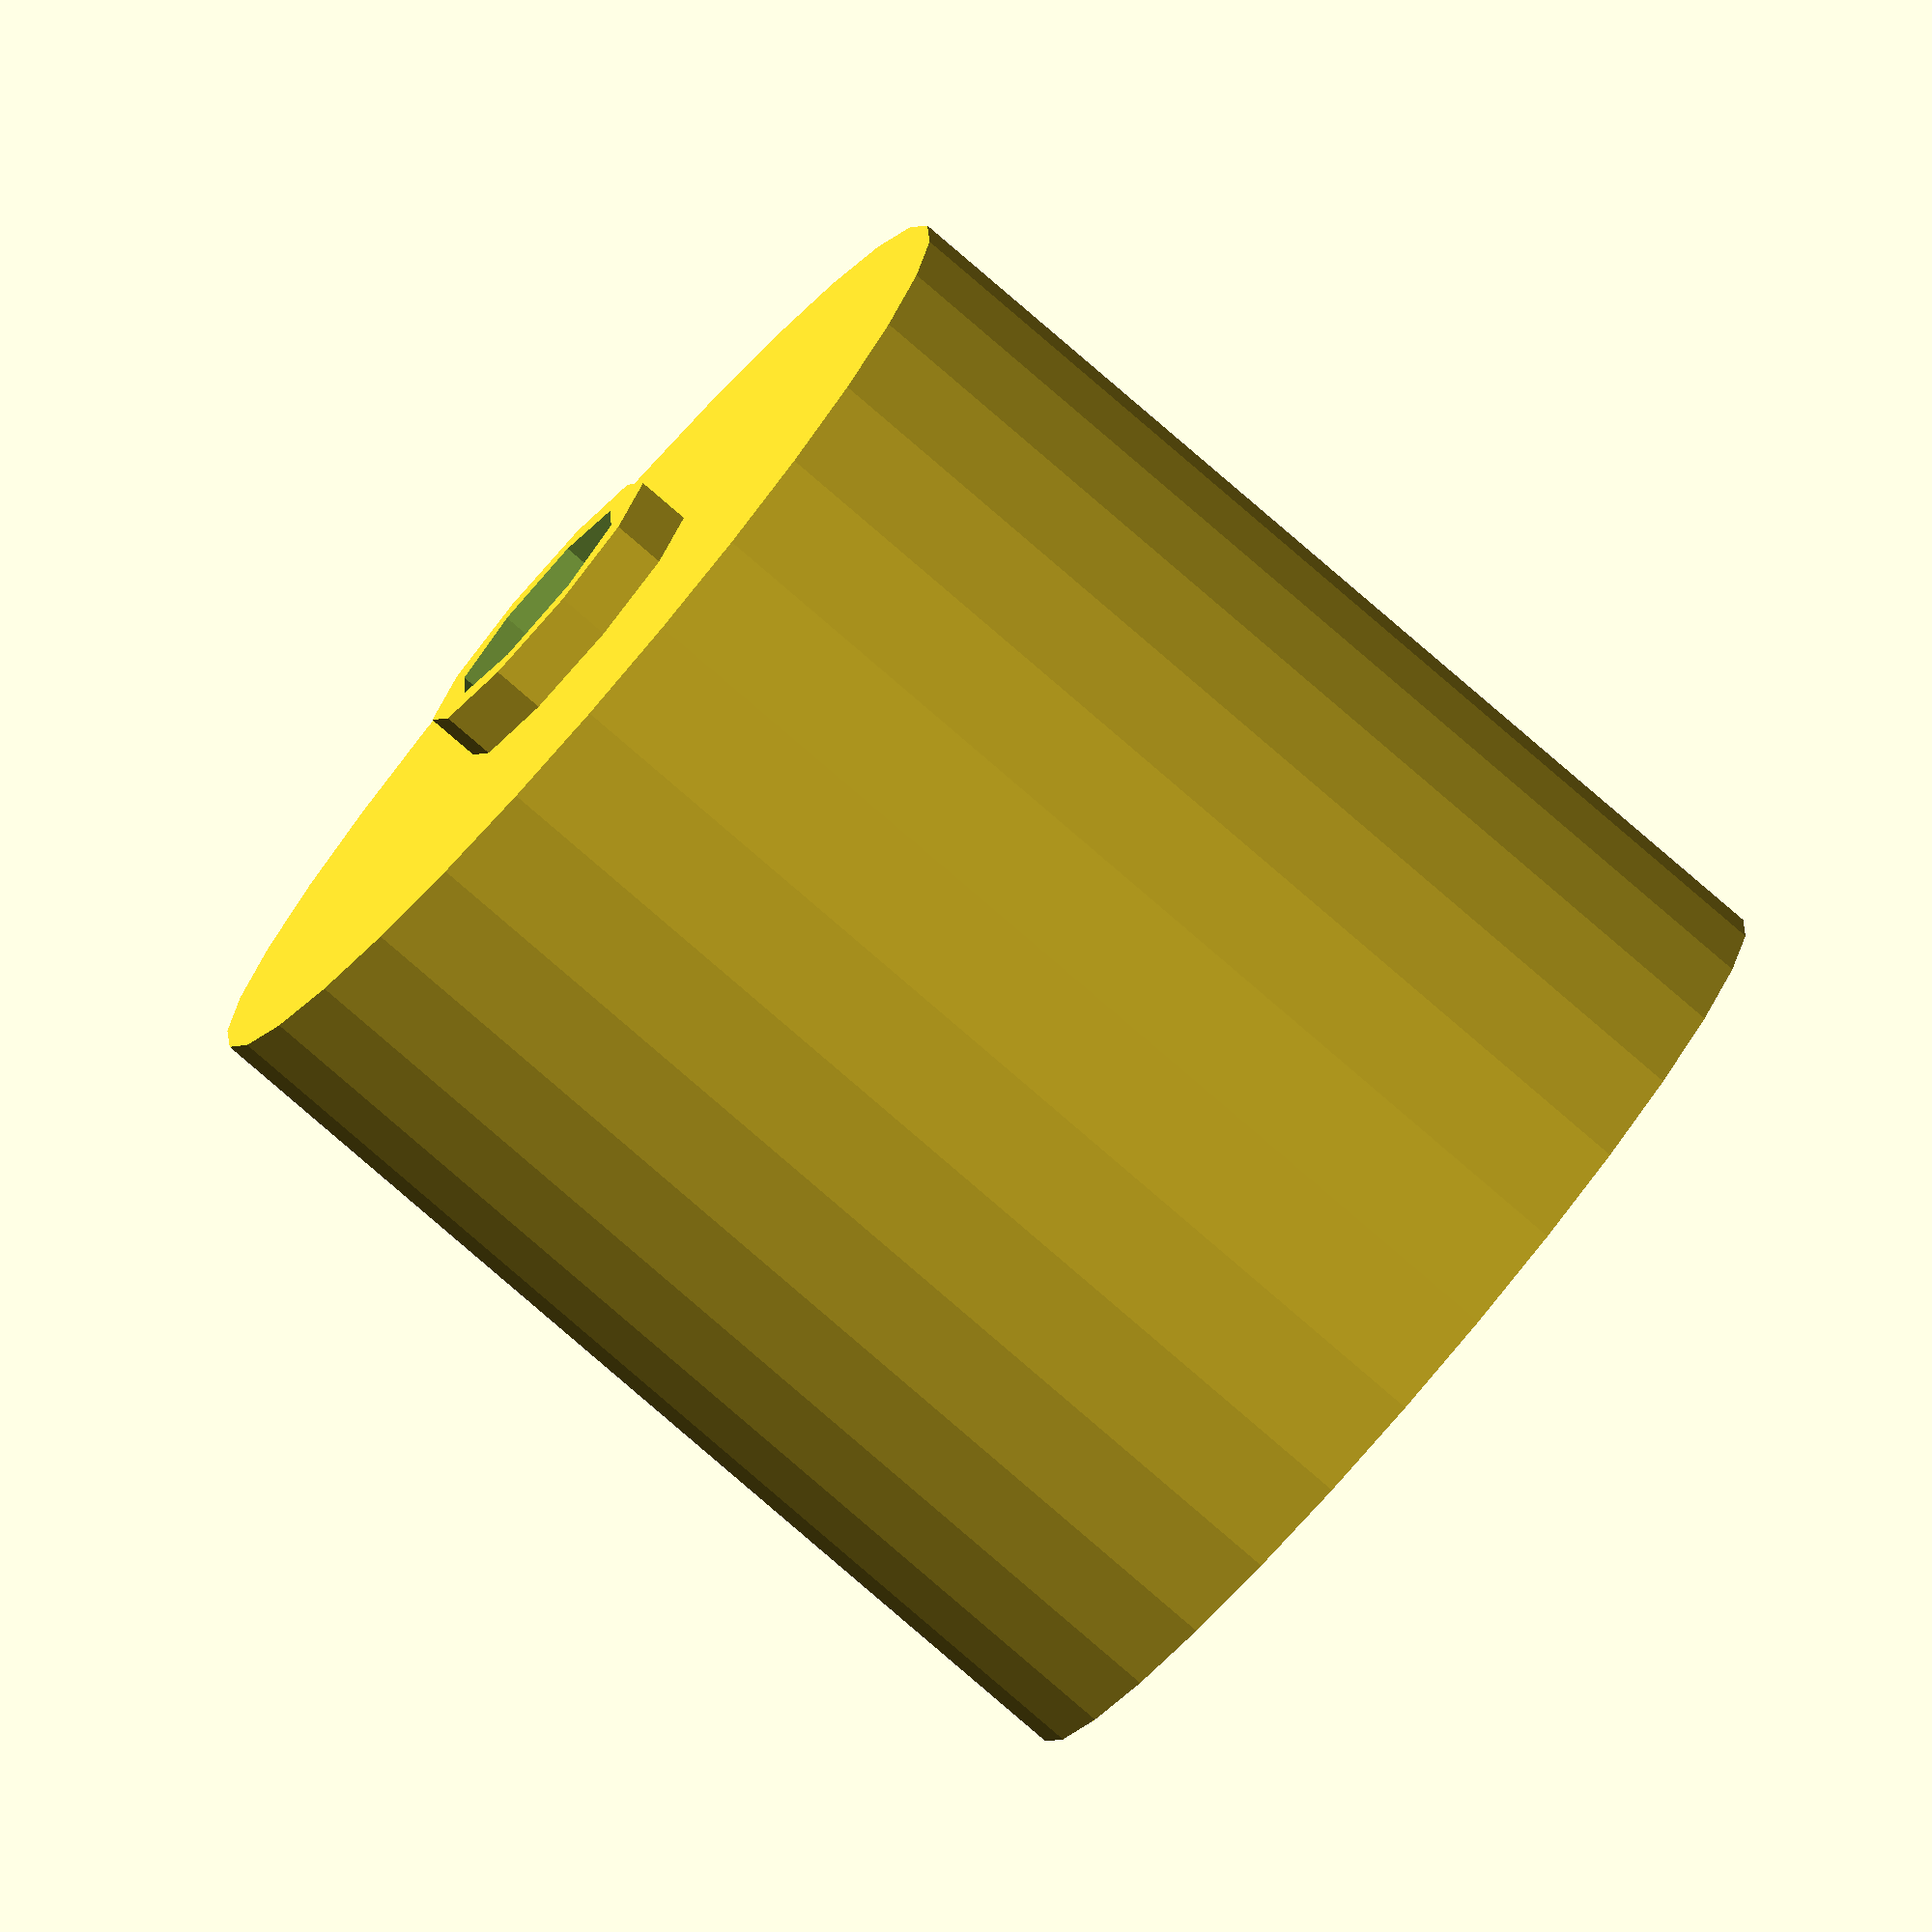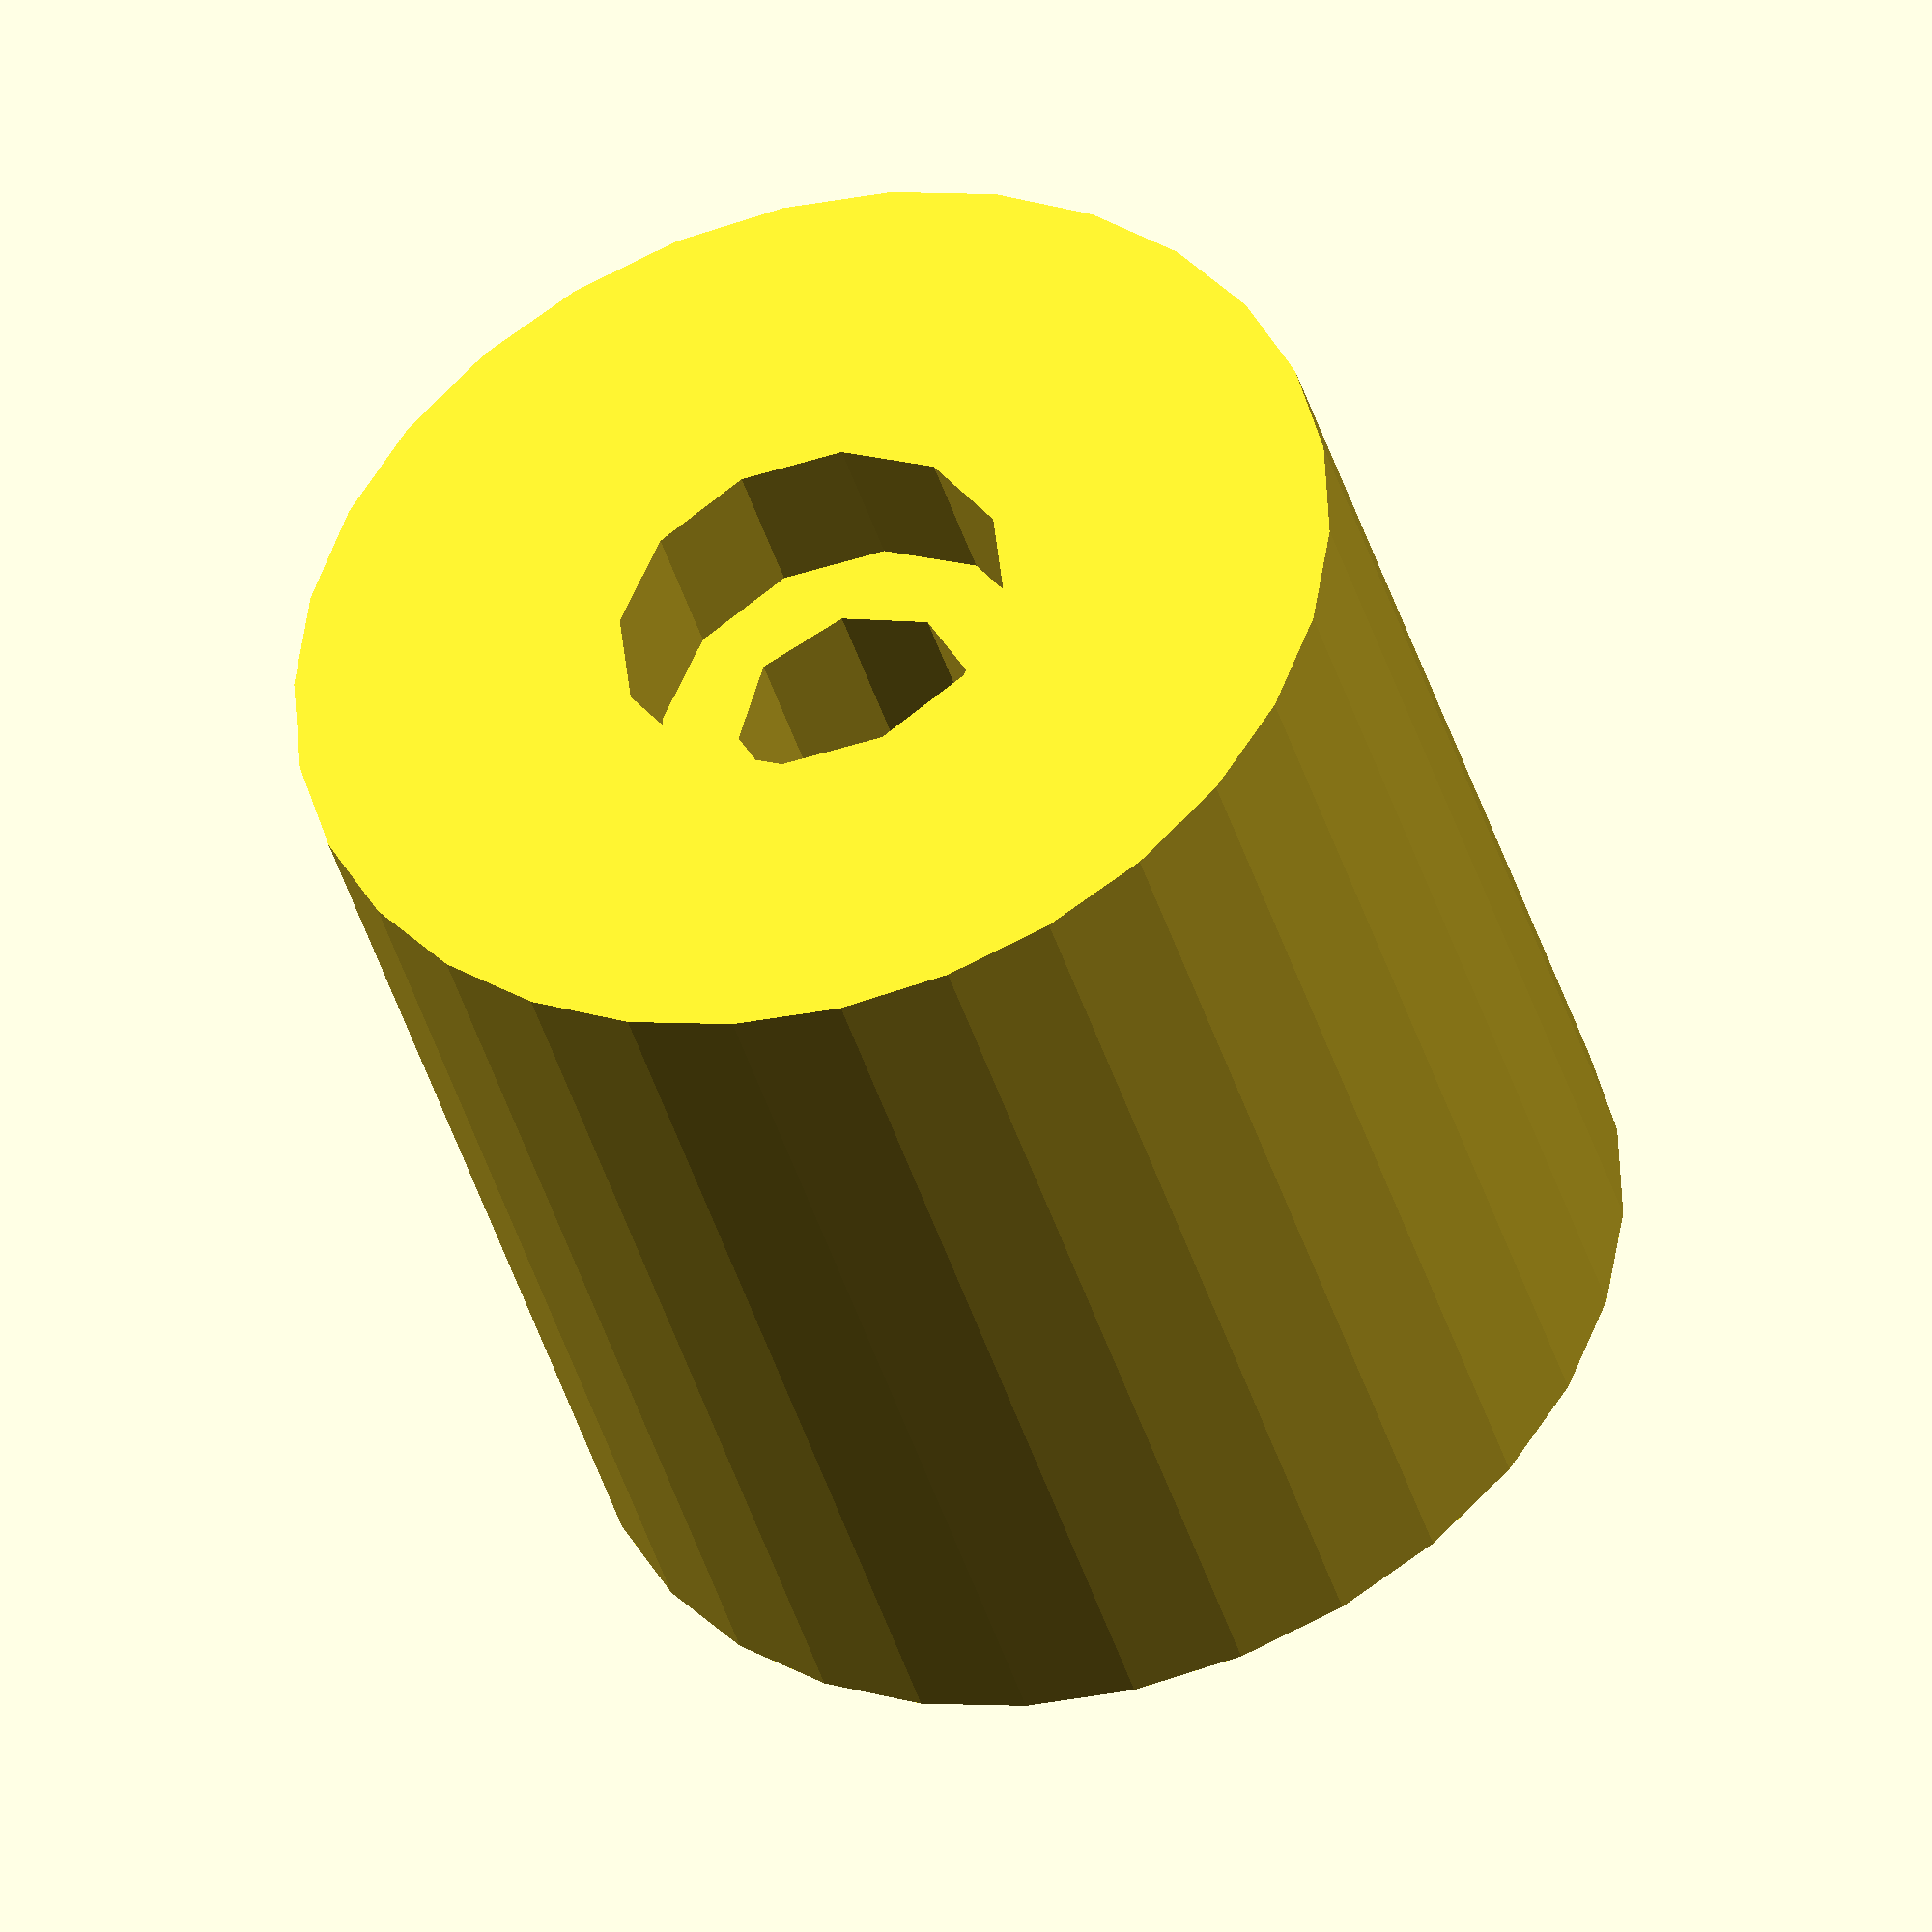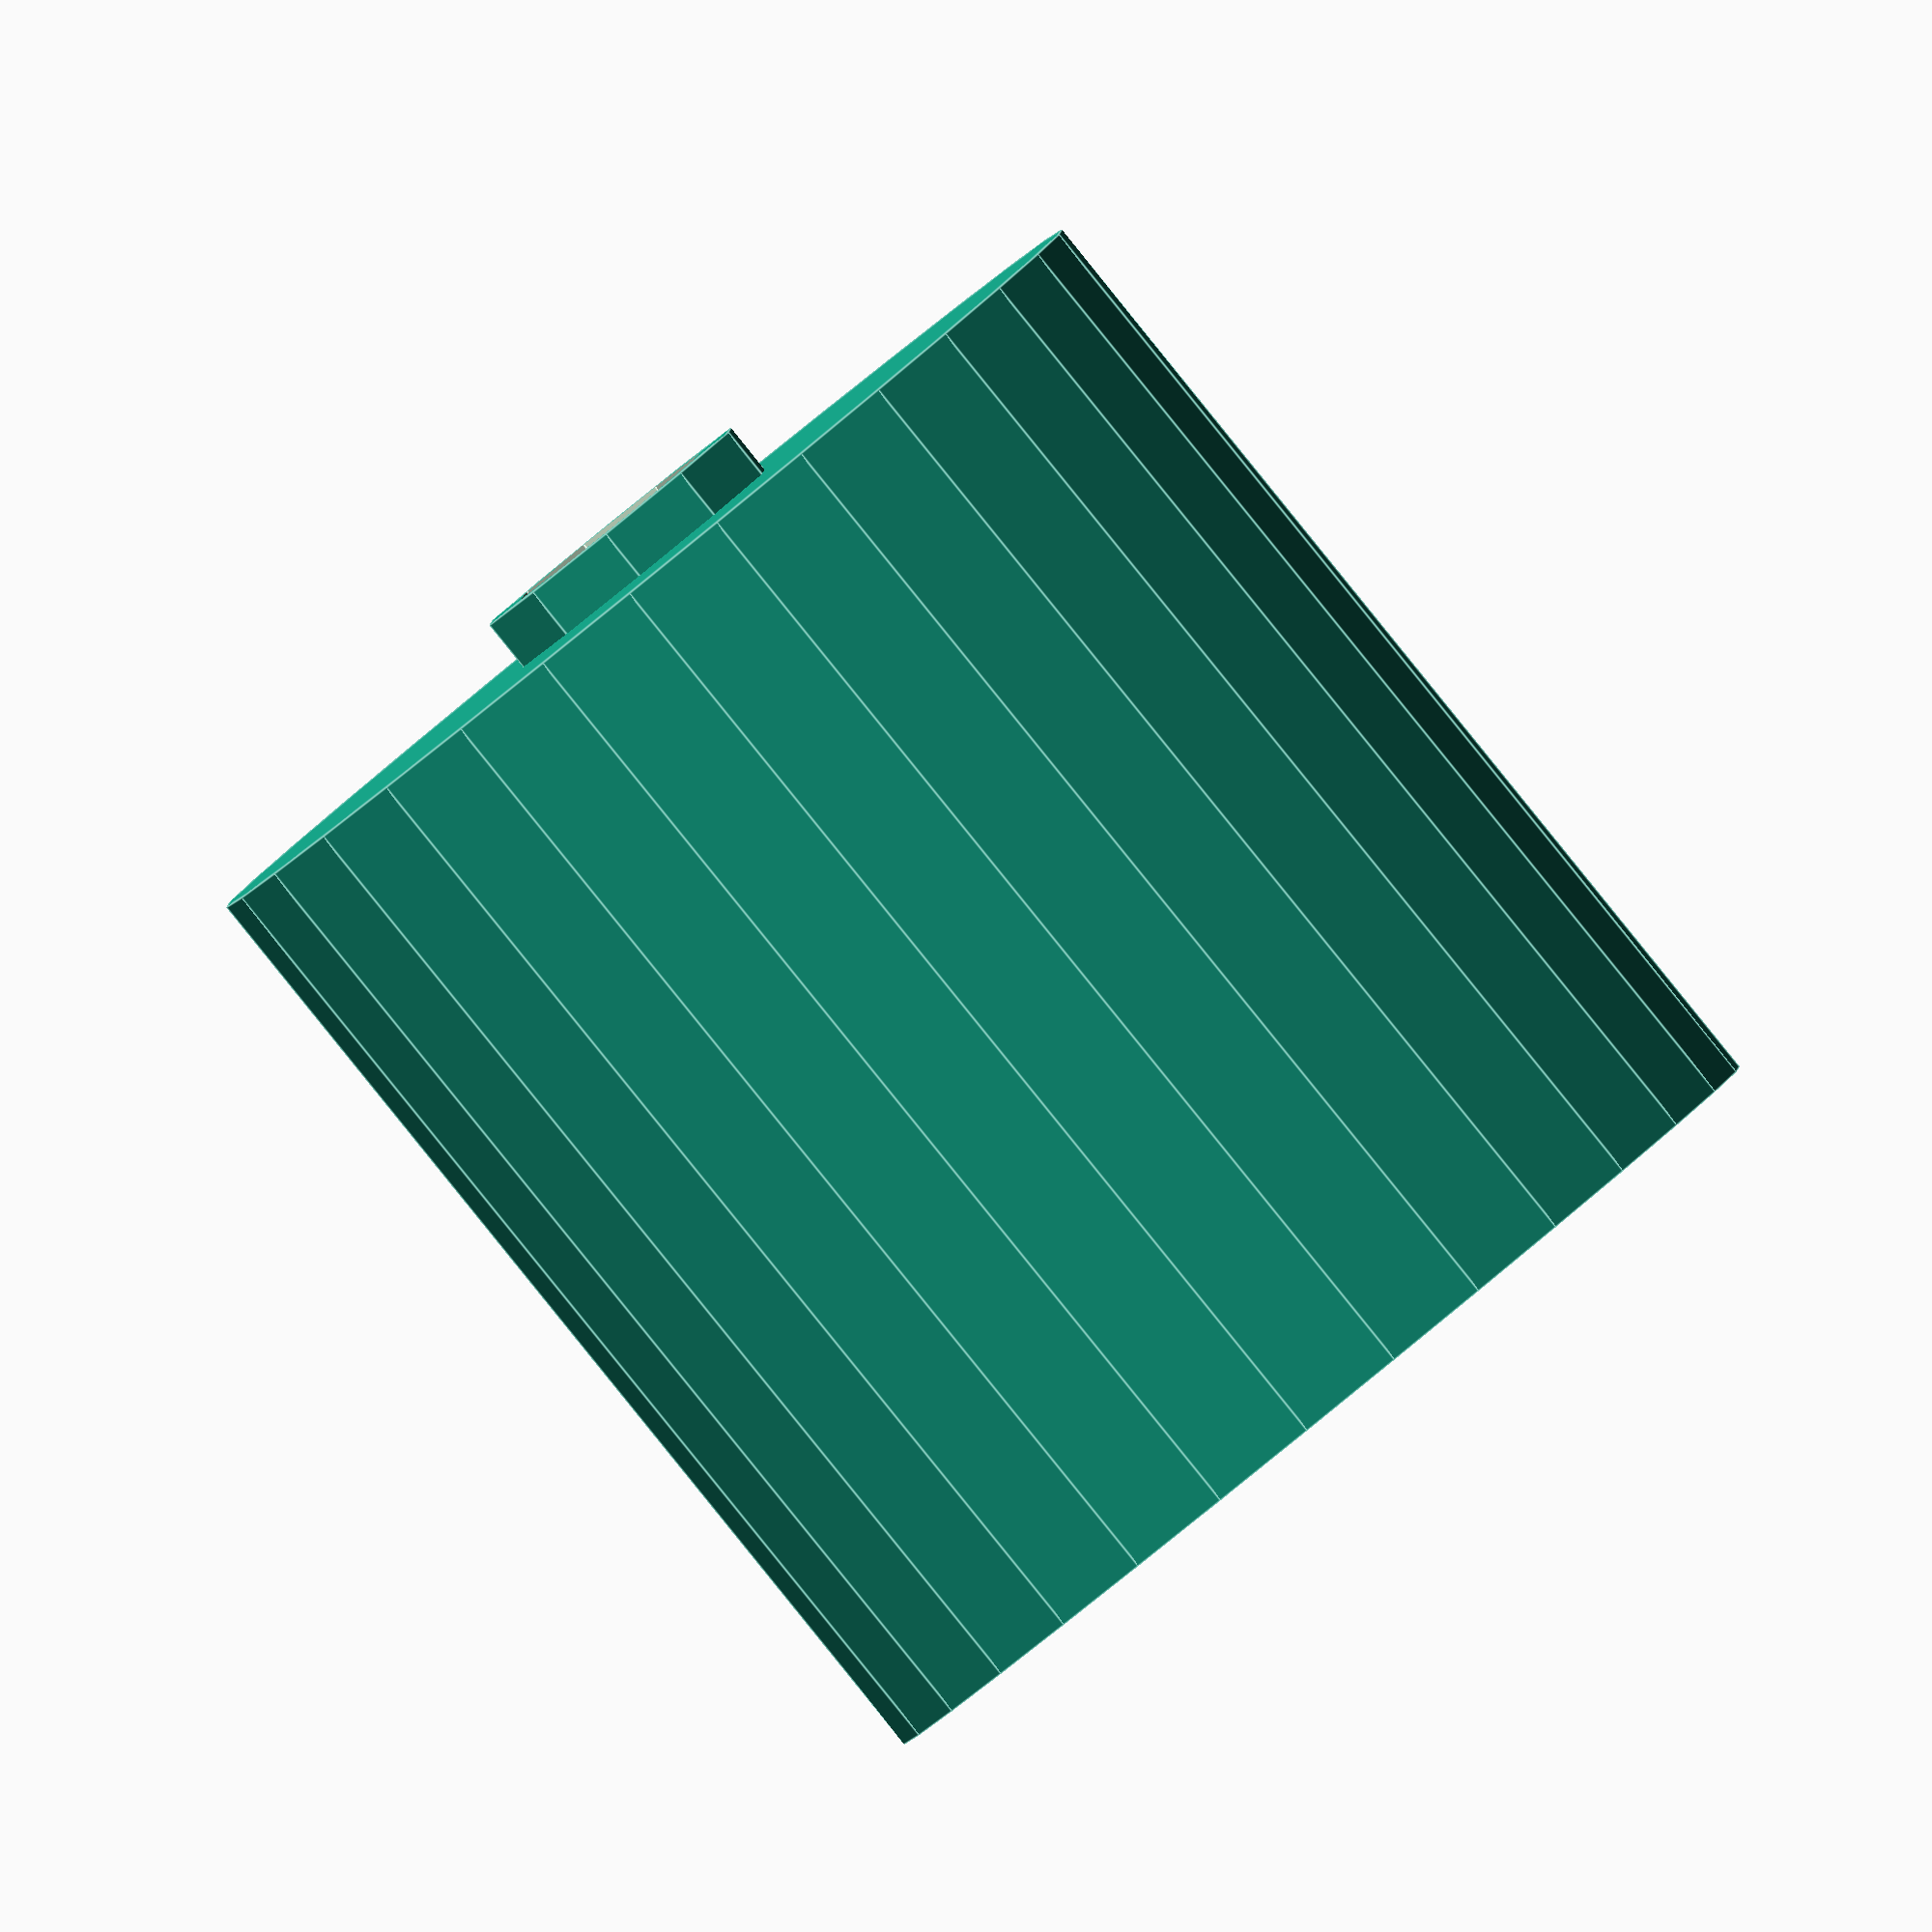
<openscad>
hole_size=6;
screw_size=4.5;
screw_depth=20;
height=20;
raise_height=1; //height of material the foot is screwed to
raise_diameter=6;
top_diameter=20;
bottom_diameter=20;
screw_hole_diameter=4.5; //this should be slightly less than the screw diameter
difference(){
    union(){
        cylinder(d2=top_diameter,d1=bottom_diameter,h=height);
        translate([0,0,height-screw_depth])cylinder(d=raise_diameter,h=screw_depth+raise_height);
    }
    translate([0,0,height-screw_depth])cylinder(d=screw_hole_diameter,h=screw_depth+raise_height+0.1);
    if (screw_depth==height) translate([0,0,-0.1])cylinder(d=screw_hole_diameter+3,h=3);
}
</openscad>
<views>
elev=80.4 azim=112.2 roll=49.2 proj=o view=solid
elev=41.1 azim=321.2 roll=195.8 proj=o view=solid
elev=88.6 azim=344.0 roll=39.0 proj=o view=edges
</views>
